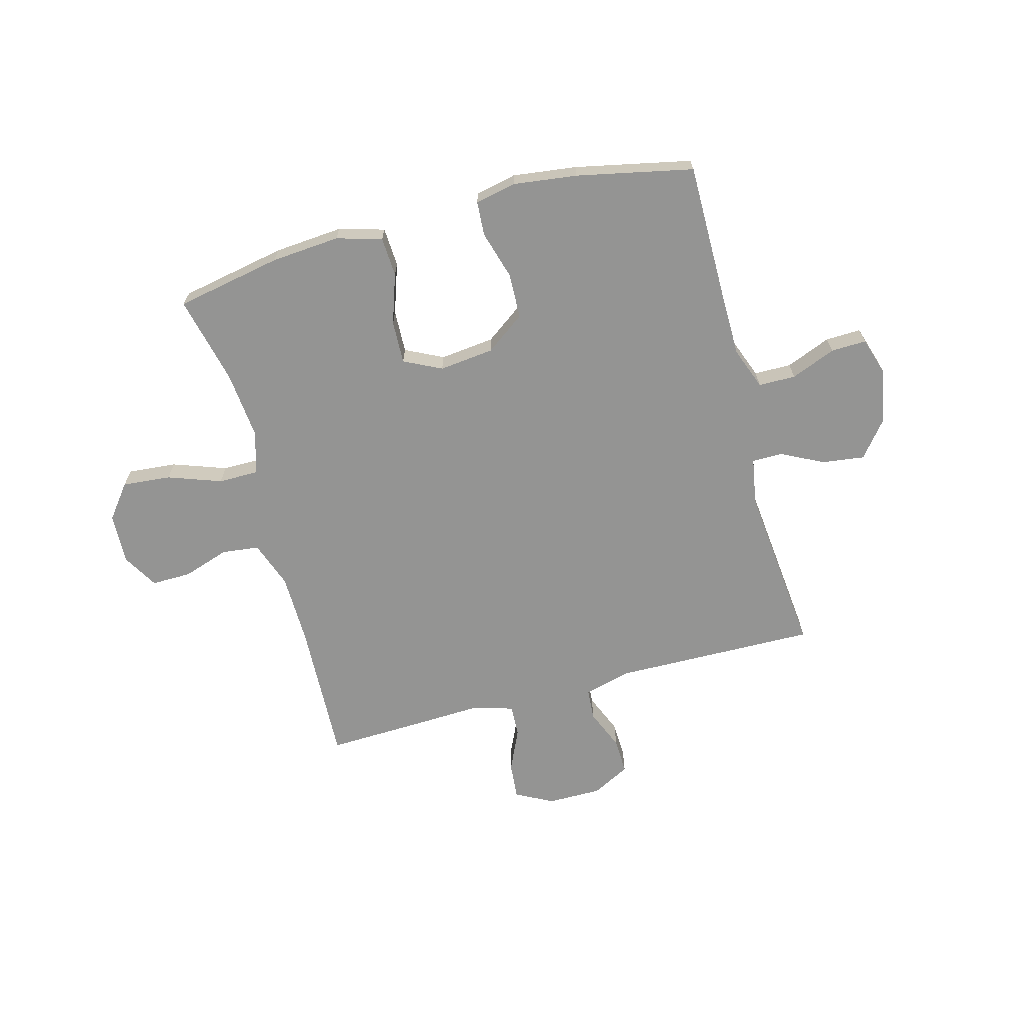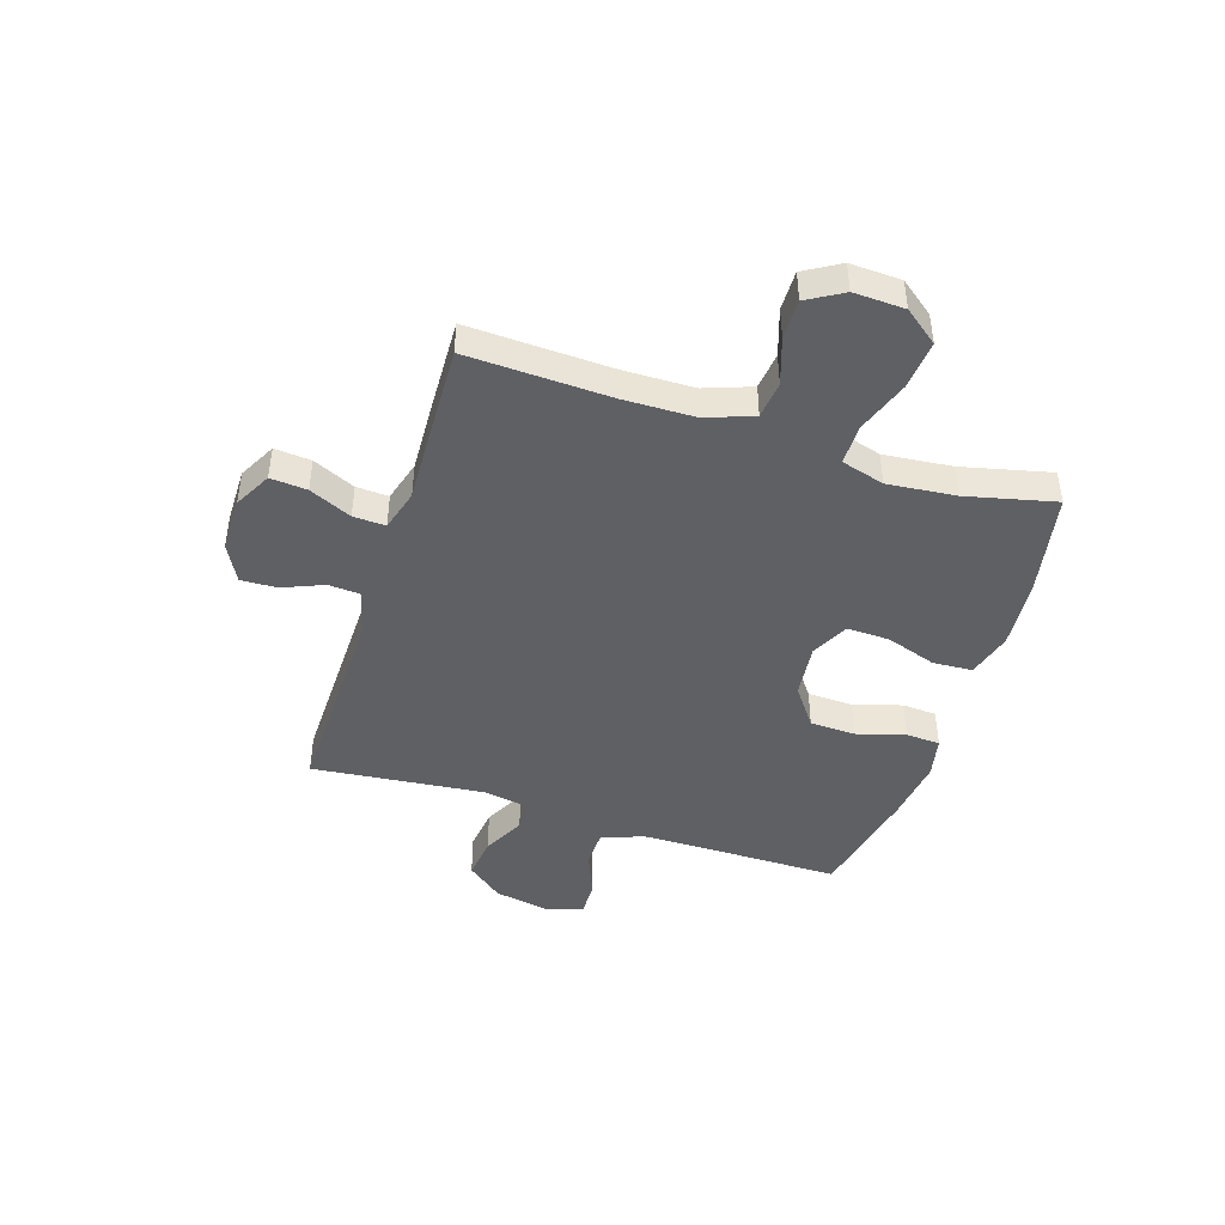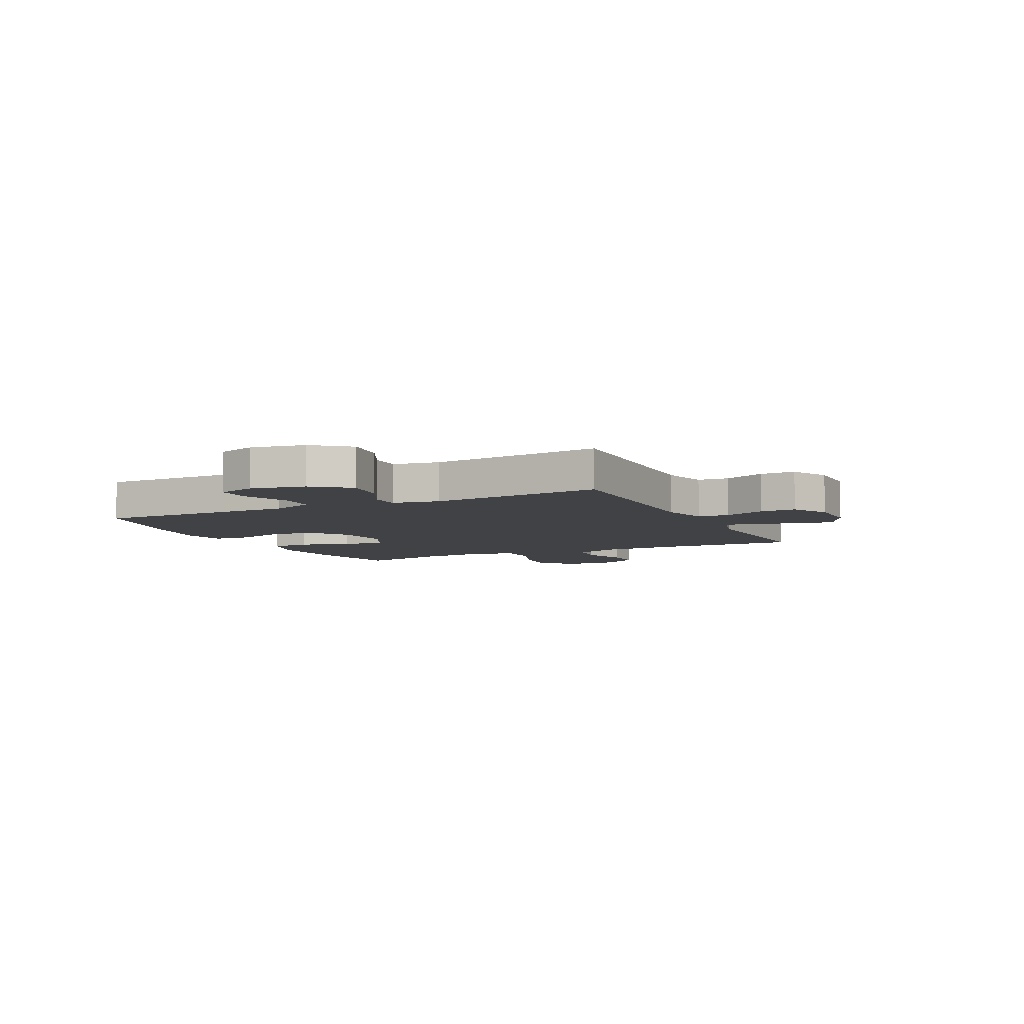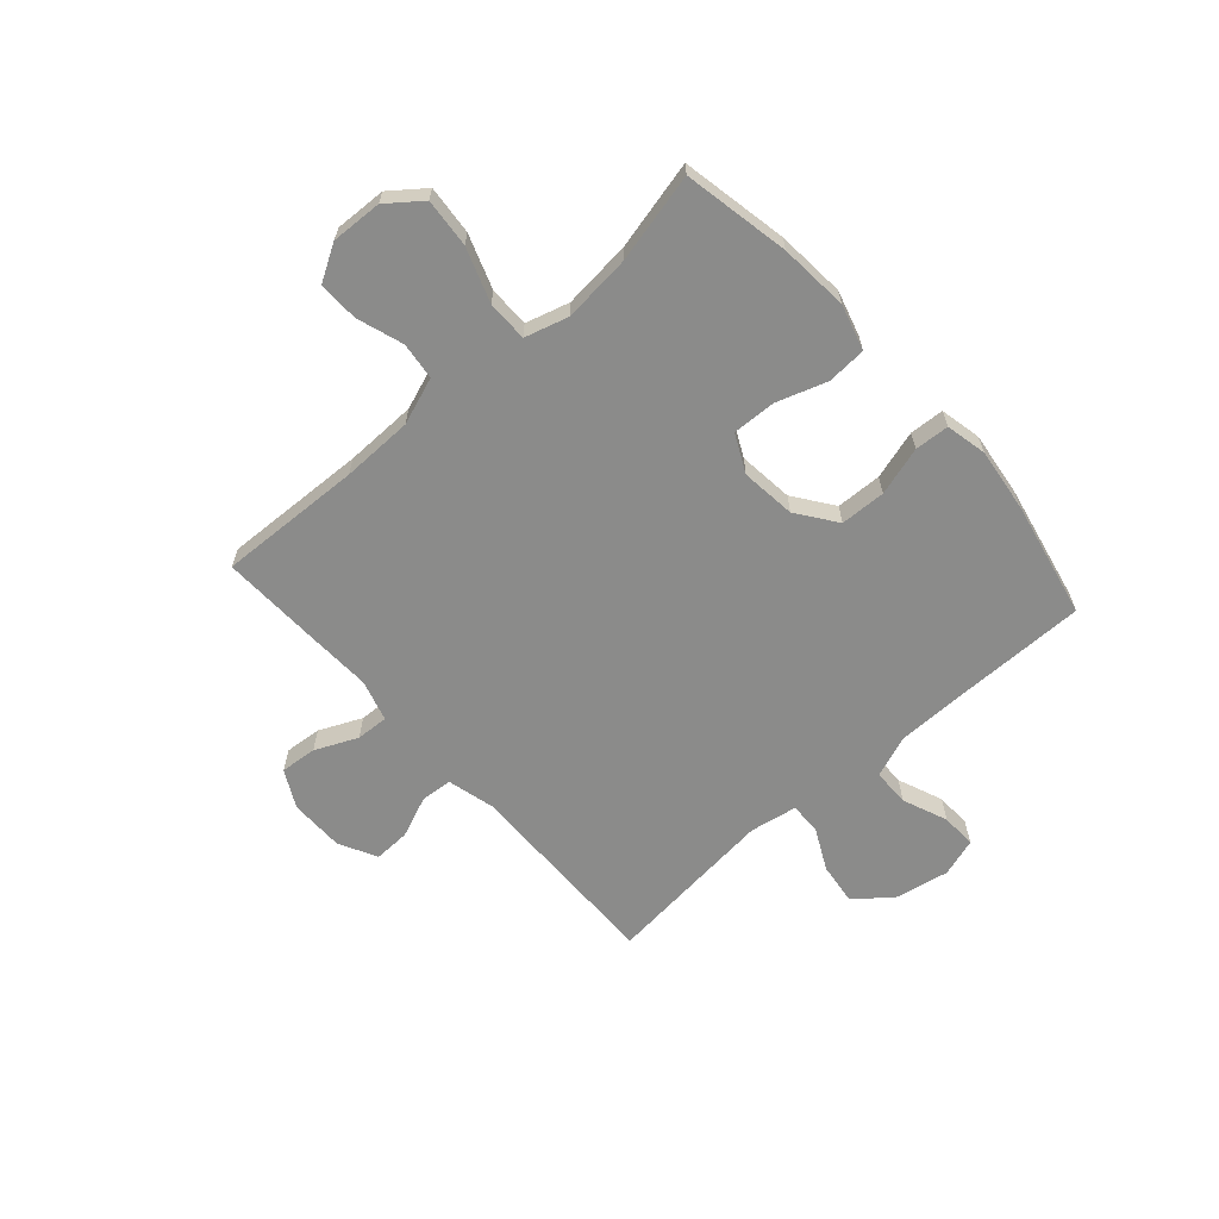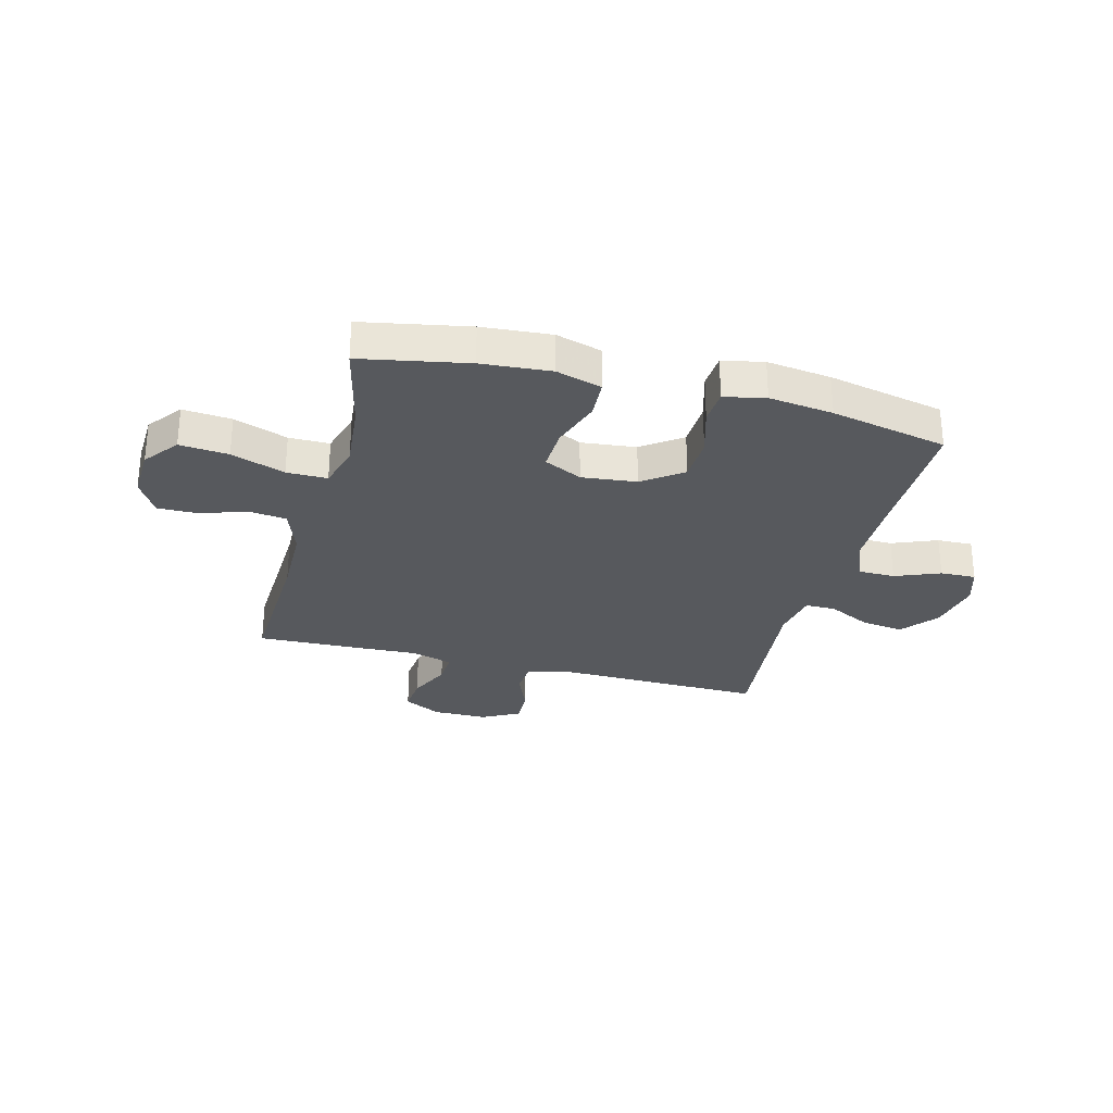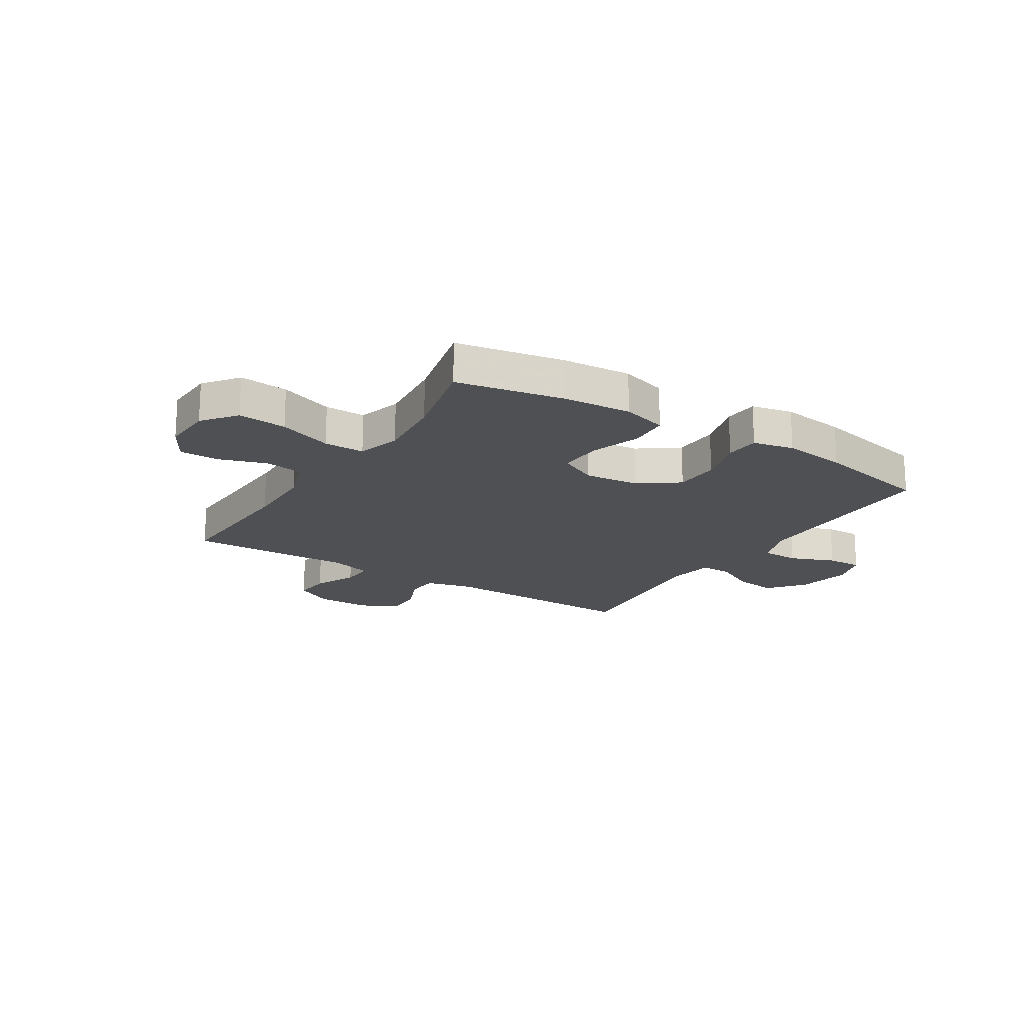
<metadata>
{"format":"obj","ext":"obj","renderer":"f3d","projection":"perspective","resolution":1024,"background":"white","views":[{"elev":-67.0,"azim":15.1,"up":"+Y"},{"elev":-44.5,"azim":-107.7,"up":"+Y"},{"elev":-6.6,"azim":116.1,"up":"+Y"},{"elev":-63.7,"azim":-48.3,"up":"+Y"},{"elev":-29.0,"azim":-14.7,"up":"+Y"},{"elev":-18.8,"azim":-32.3,"up":"+Y"}]}
</metadata>
<code>
v 0.5 0.07 -0.5
v 0.127 0.07 -0.493
v 0.041 0.07 -0.515
v 0.037 0.07 -0.573
v 0.068 0.07 -0.648
v 0.07 0.07 -0.714
v 0.001 0.07 -0.75
v -0.099 0.07 -0.75
v -0.167 0.07 -0.714
v -0.161 0.07 -0.647
v -0.126 0.07 -0.57
v -0.123 0.07 -0.511
v -0.199 0.07 -0.489
v -0.32 0.07 -0.494
v -0.5 0.07 -0.5
v -0.489 0.07 -0.238
v -0.491 0.07 -0.108
v -0.522 0.07 -0.022
v -0.59 0.07 -0.014
v -0.675 0.07 -0.042
v -0.748 0.07 -0.043
v -0.786 0.07 0.022
v -0.782 0.07 0.115
v -0.734 0.07 0.177
v -0.645 0.07 0.169
v -0.547 0.07 0.134
v -0.473 0.07 0.134
v -0.45 0.07 0.213
v -0.462 0.07 0.338
v -0.5 0.07 0.5
v -0.306 0.07 0.537
v -0.18 0.07 0.547
v -0.097 0.07 0.523
v -0.093 0.07 0.451
v -0.124 0.07 0.359
v -0.127 0.07 0.28
v -0.058 0.07 0.246
v 0.042 0.07 0.257
v 0.114 0.07 0.309
v 0.117 0.07 0.392
v 0.091 0.07 0.481
v 0.095 0.07 0.544
v 0.17 0.07 0.56
v 0.287 0.07 0.545
v 0.5 0.07 0.5
v 0.499 0.07 0.25
v 0.5 0.07 0.13
v 0.529 0.07 0.053
v 0.597 0.07 0.052
v 0.679 0.07 0.085
v 0.744 0.07 0.087
v 0.766 0.07 0.017
v 0.747 0.07 -0.082
v 0.694 0.07 -0.148
v 0.617 0.07 -0.138
v 0.539 0.07 -0.099
v 0.483 0.07 -0.099
v 0.468 0.07 -0.185
v 0.5 0 -0.5
v 0.127 0 -0.493
v 0.041 0 -0.515
v 0.037 0 -0.573
v 0.068 0 -0.648
v 0.07 0 -0.714
v 0.001 0 -0.75
v -0.099 0 -0.75
v -0.167 0 -0.714
v -0.161 0 -0.647
v -0.126 0 -0.57
v -0.123 0 -0.511
v -0.199 0 -0.489
v -0.32 0 -0.494
v -0.5 0 -0.5
v -0.489 0 -0.238
v -0.491 0 -0.108
v -0.522 0 -0.022
v -0.59 0 -0.014
v -0.675 0 -0.042
v -0.748 0 -0.043
v -0.786 0 0.022
v -0.782 0 0.115
v -0.734 0 0.177
v -0.645 0 0.169
v -0.547 0 0.134
v -0.473 0 0.134
v -0.45 0 0.213
v -0.462 0 0.338
v -0.5 0 0.5
v -0.306 0 0.537
v -0.18 0 0.547
v -0.097 0 0.523
v -0.093 0 0.451
v -0.124 0 0.359
v -0.127 0 0.28
v -0.058 0 0.246
v 0.042 0 0.257
v 0.114 0 0.309
v 0.117 0 0.392
v 0.091 0 0.481
v 0.095 0 0.544
v 0.17 0 0.56
v 0.287 0 0.545
v 0.5 0 0.5
v 0.499 0 0.25
v 0.5 0 0.13
v 0.529 0 0.053
v 0.597 0 0.052
v 0.679 0 0.085
v 0.744 0 0.087
v 0.766 0 0.017
v 0.747 0 -0.082
v 0.694 0 -0.148
v 0.617 0 -0.138
v 0.539 0 -0.099
v 0.483 0 -0.099
v 0.468 0 -0.185
f 54 55 56
f 53 54 56
f 52 53 56
f 51 52 56
f 50 51 56
f 49 50 56
f 48 49 56 57
f 47 48 57
f 46 47 57 58
f 45 46 58
f 44 45 58
f 43 44 58
f 42 43 58
f 41 42 58
f 40 41 58
f 33 34 35
f 32 33 35
f 31 32 35
f 30 31 35
f 29 30 35
f 28 29 35 36
f 27 28 36 37
f 24 25 26
f 23 24 26
f 22 23 26
f 21 22 26
f 20 21 26
f 19 20 26
f 18 19 26 27
f 27 37 38
f 18 27 38
f 17 18 38
f 13 14 15 16
f 16 17 38
f 13 16 38
f 12 13 38
f 9 10 11
f 8 9 11
f 7 8 11
f 6 7 11
f 5 6 11
f 4 5 11
f 11 12 38
f 4 11 38
f 3 4 38
f 58 1 2
f 40 58 2
f 39 40 2
f 2 3 38 39
f 114 113 112
f 114 112 111
f 114 111 110
f 114 110 109
f 114 109 108
f 114 108 107
f 115 114 107 106
f 115 106 105
f 116 115 105 104
f 116 104 103
f 116 103 102
f 116 102 101
f 116 101 100
f 116 100 99
f 116 99 98
f 93 92 91
f 93 91 90
f 93 90 89
f 93 89 88
f 93 88 87
f 94 93 87 86
f 95 94 86 85
f 84 83 82
f 84 82 81
f 84 81 80
f 84 80 79
f 84 79 78
f 84 78 77
f 85 84 77 76
f 96 95 85
f 96 85 76
f 96 76 75
f 74 73 72 71
f 96 75 74
f 96 74 71
f 96 71 70
f 69 68 67
f 69 67 66
f 69 66 65
f 69 65 64
f 69 64 63
f 69 63 62
f 96 70 69
f 96 69 62
f 96 62 61
f 60 59 116
f 60 116 98
f 60 98 97
f 97 96 61 60
f 1 59 60 2
f 2 60 61 3
f 3 61 62 4
f 4 62 63 5
f 5 63 64 6
f 6 64 65 7
f 7 65 66 8
f 8 66 67 9
f 9 67 68 10
f 10 68 69 11
f 11 69 70 12
f 12 70 71 13
f 13 71 72 14
f 14 72 73 15
f 15 73 74 16
f 16 74 75 17
f 17 75 76 18
f 18 76 77 19
f 19 77 78 20
f 20 78 79 21
f 21 79 80 22
f 22 80 81 23
f 23 81 82 24
f 24 82 83 25
f 25 83 84 26
f 26 84 85 27
f 27 85 86 28
f 28 86 87 29
f 29 87 88 30
f 30 88 89 31
f 31 89 90 32
f 32 90 91 33
f 33 91 92 34
f 34 92 93 35
f 35 93 94 36
f 36 94 95 37
f 37 95 96 38
f 38 96 97 39
f 39 97 98 40
f 40 98 99 41
f 41 99 100 42
f 42 100 101 43
f 43 101 102 44
f 44 102 103 45
f 45 103 104 46
f 46 104 105 47
f 47 105 106 48
f 48 106 107 49
f 49 107 108 50
f 50 108 109 51
f 51 109 110 52
f 52 110 111 53
f 53 111 112 54
f 54 112 113 55
f 55 113 114 56
f 56 114 115 57
f 57 115 116 58
f 58 116 59 1

</code>
